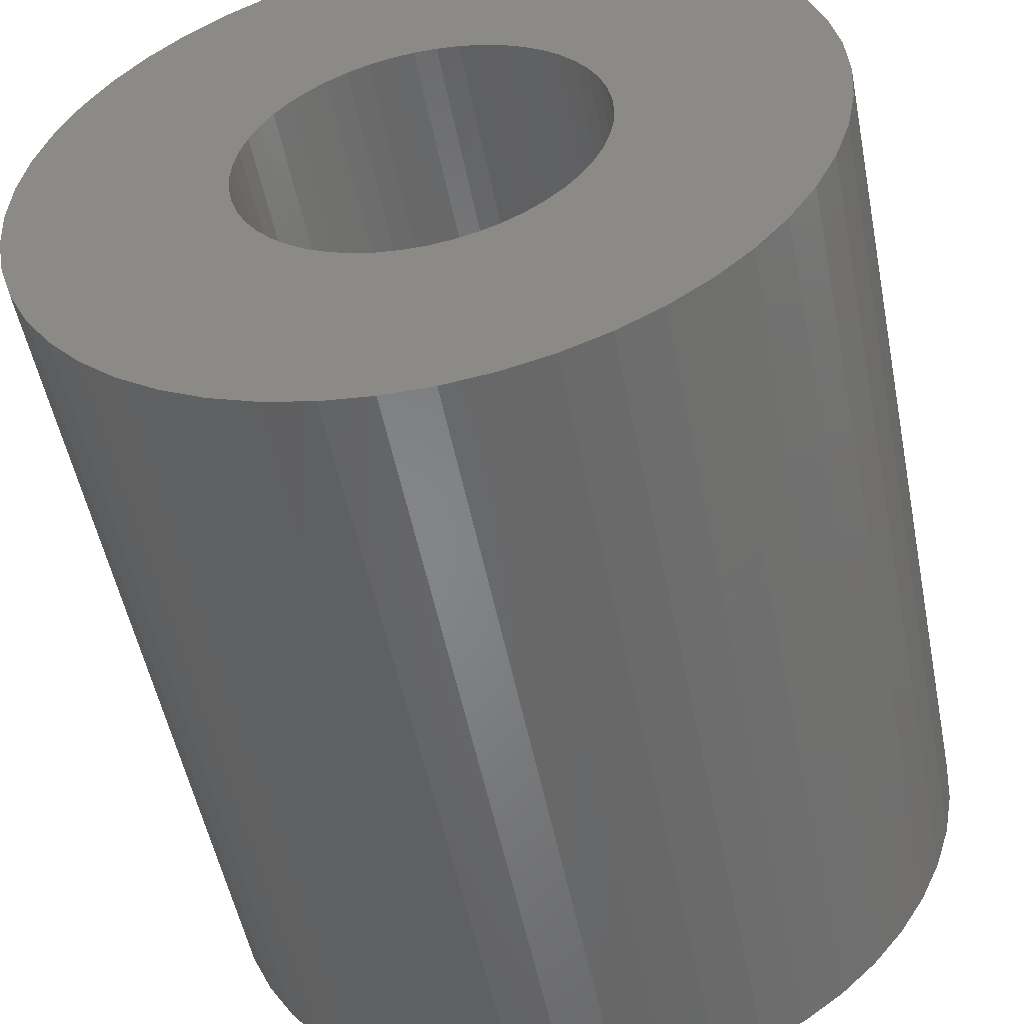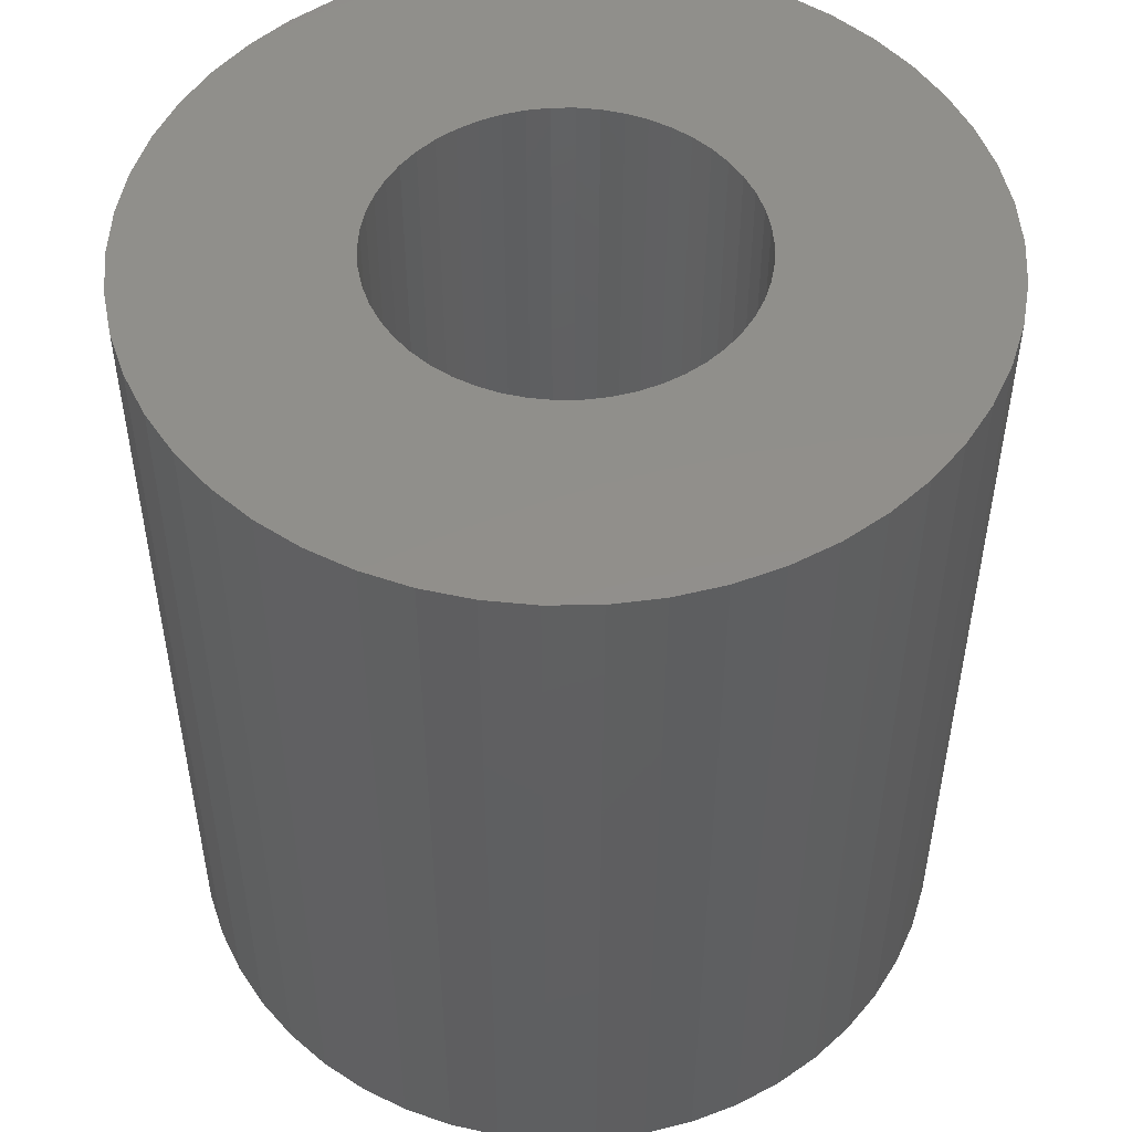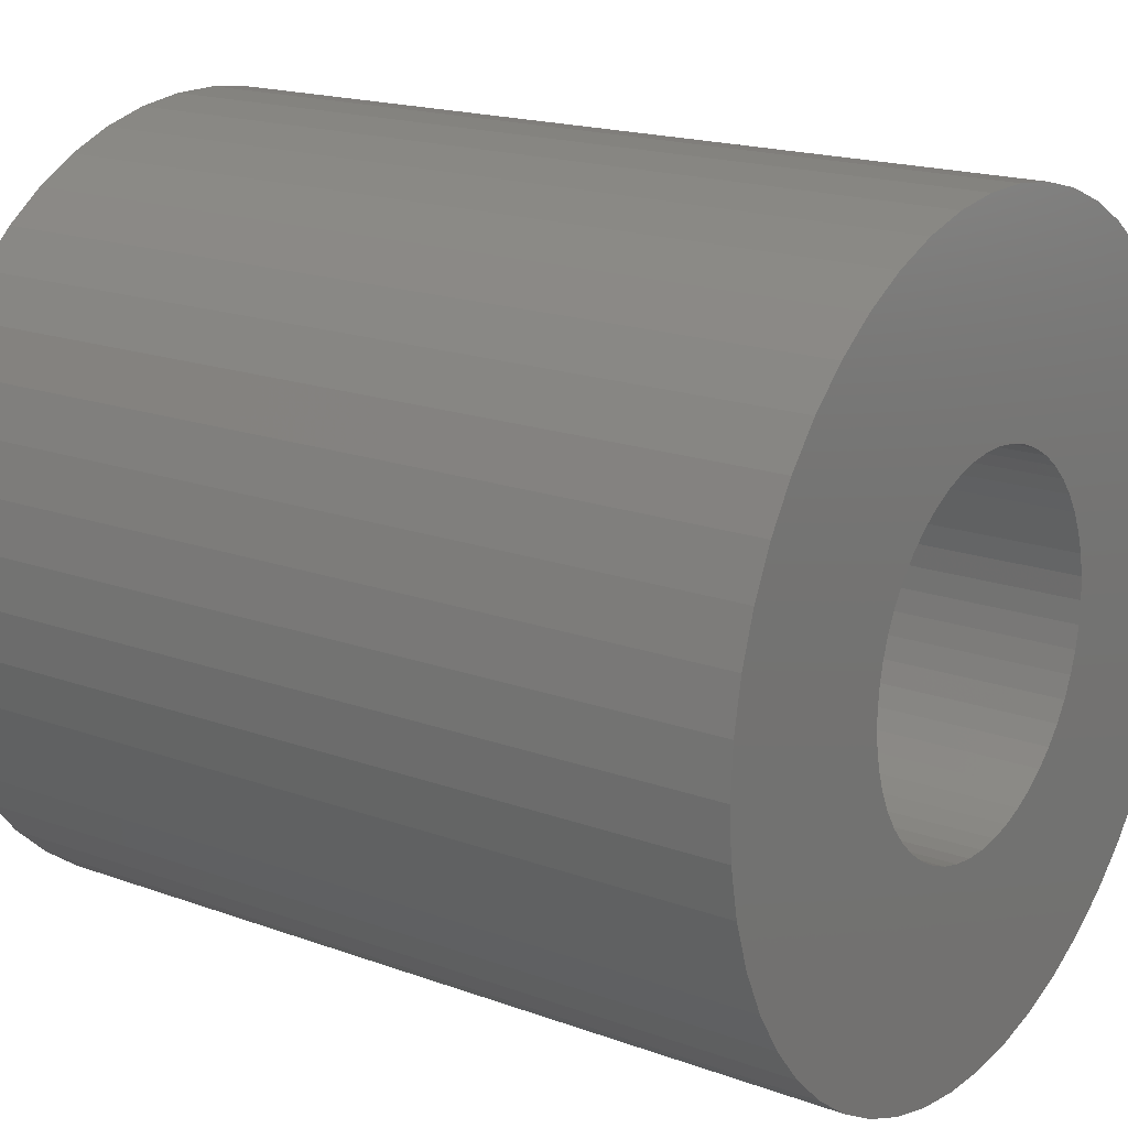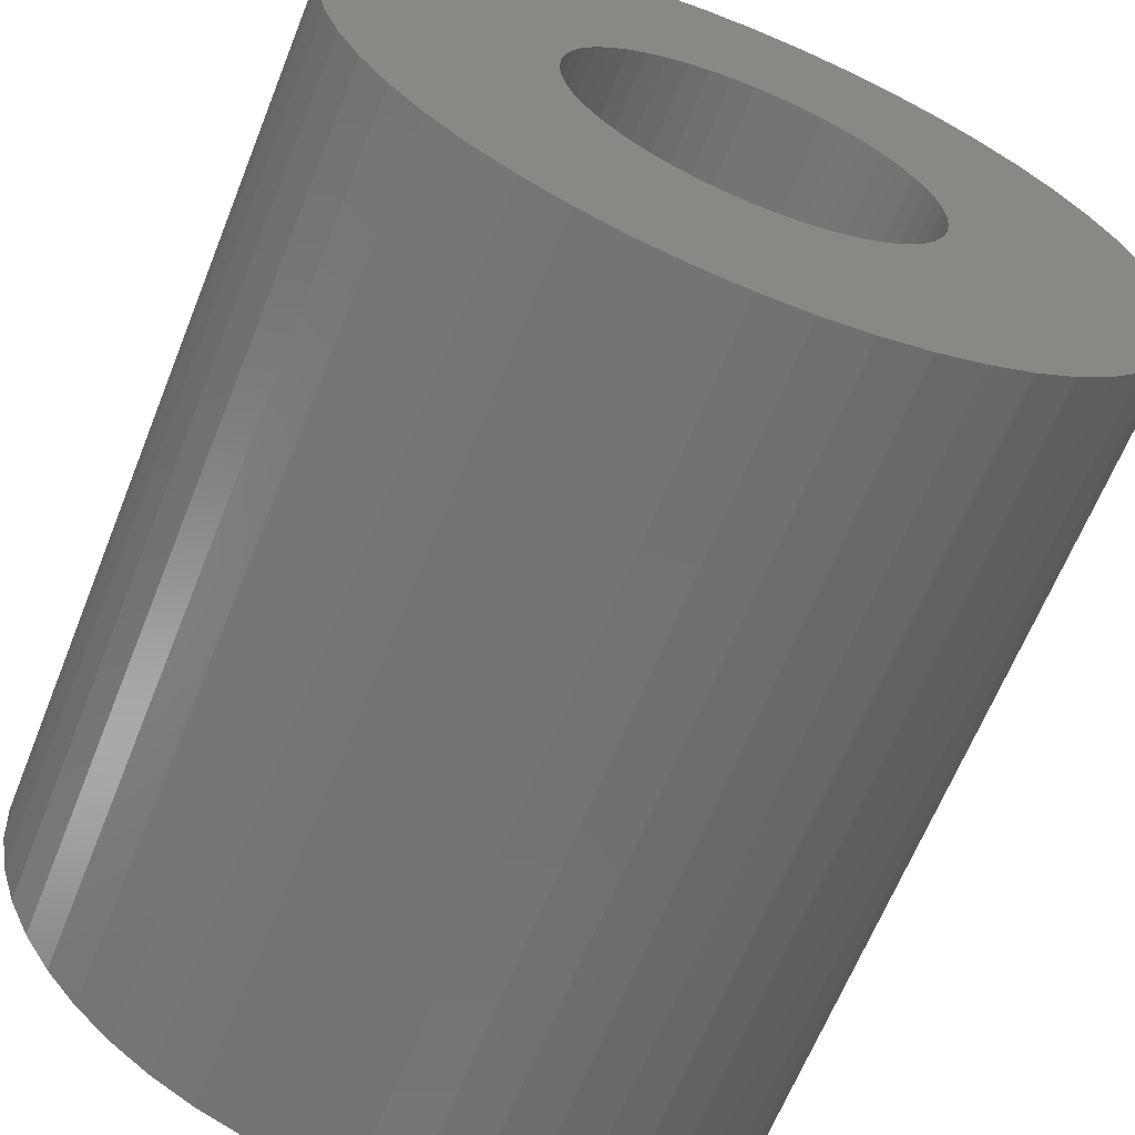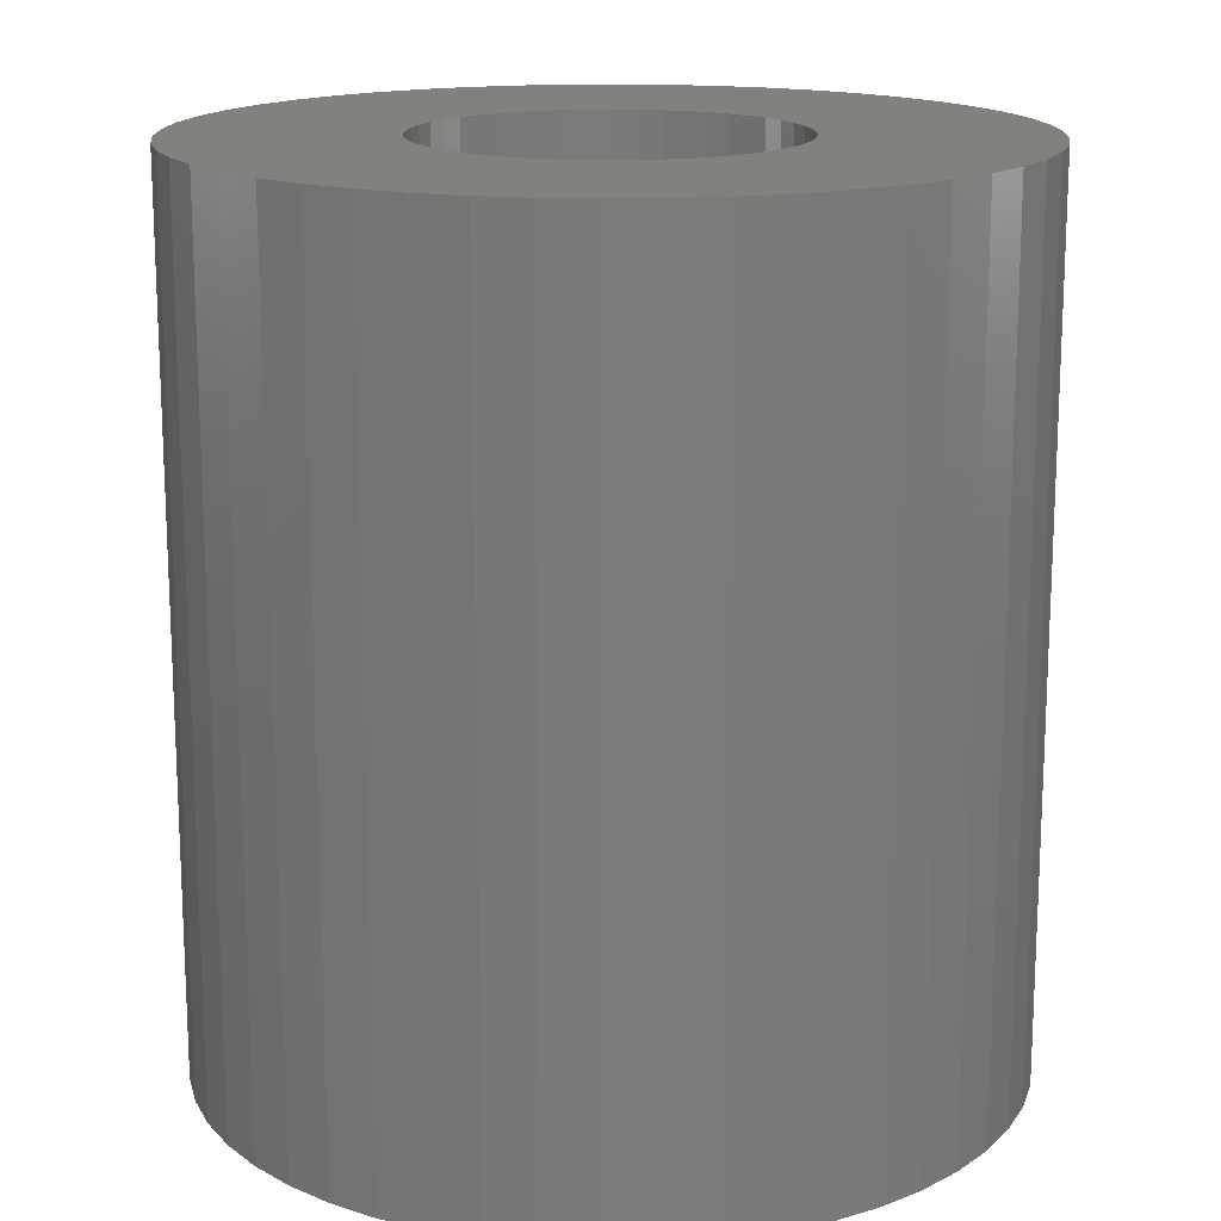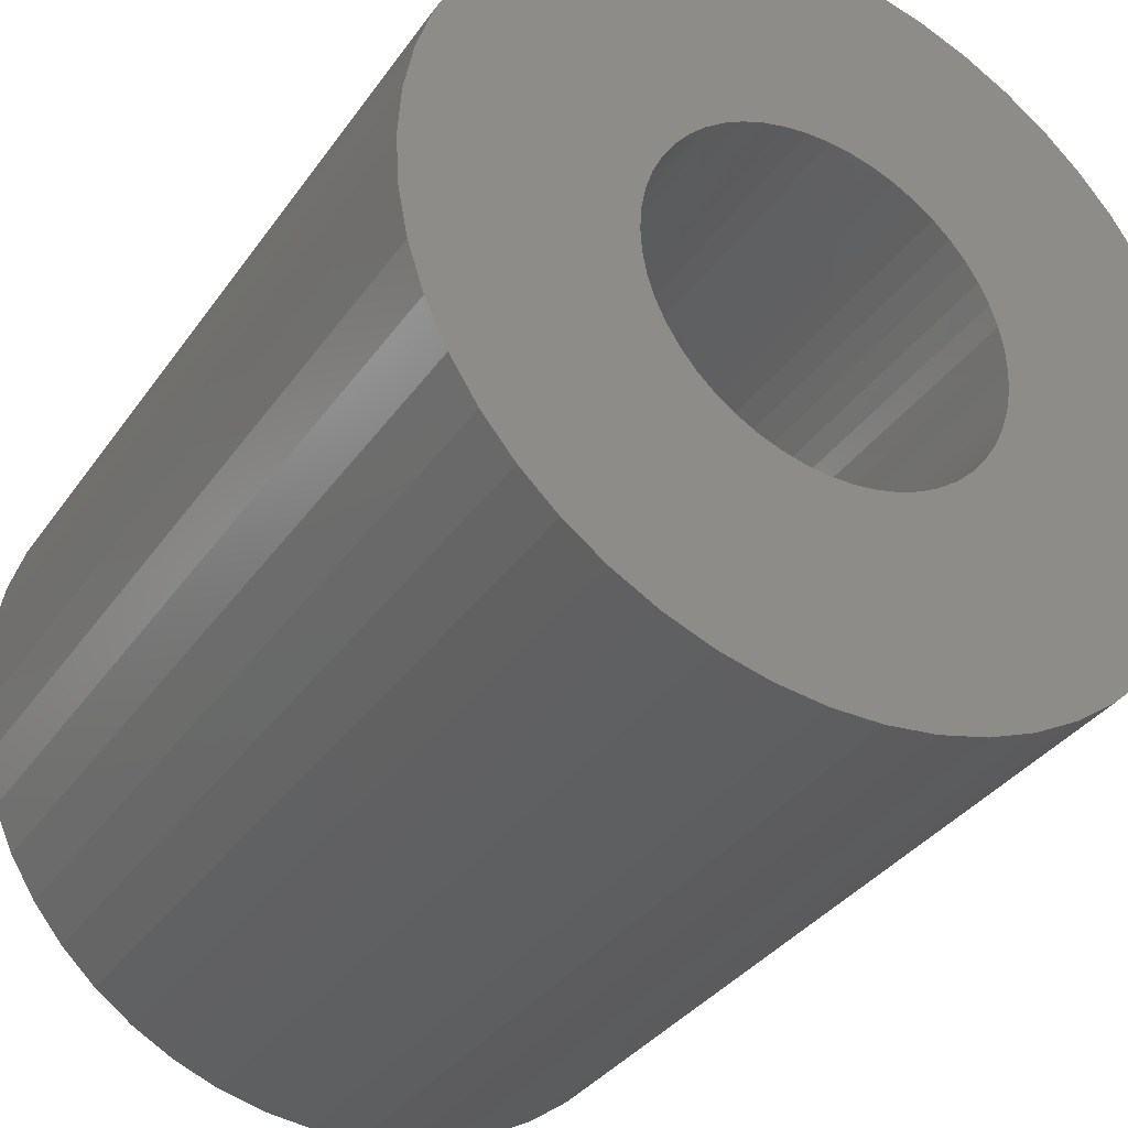
<metadata>
{"format":"stl","ext":"stl","renderer":"f3d","projection":"perspective","resolution":1024,"background":"white","views":[{"elev":-52.6,"azim":11.2,"up":"+Y"},{"elev":50.5,"azim":28.0,"up":"+Z"},{"elev":17.9,"azim":125.5,"up":"+Y"},{"elev":-64.7,"azim":158.2,"up":"+Y"},{"elev":16.0,"azim":127.0,"up":"+Z"},{"elev":-34.7,"azim":150.0,"up":"+Y"}]}
</metadata>
<code>
# stl→obj: 200 verts, 400 faces
v 5.5 0 6
v 5.457 0.6893 -6
v 5.457 0.6893 6
v 5.5 0 -6
v -5.5 0 -6
v -5.457 0.6893 6
v -5.457 0.6893 -6
v -5.5 0 6
v 0.3453 5.489 -6
v -0.3453 5.489 6
v 0.3453 5.489 6
v -0.3453 5.489 -6
v 4.009 3.765 -6
v 3.506 4.238 6
v 4.009 3.765 6
v 3.506 4.238 -6
v -3.506 4.238 -6
v -4.009 3.765 6
v -3.506 4.238 6
v -4.009 3.765 -6
v -1.7 5.231 -6
v -2.342 4.977 6
v -1.7 5.231 6
v -2.342 4.977 -6
v 5.114 2.025 6
v 4.82 2.65 -6
v 4.82 2.65 6
v 5.114 2.025 -6
v 2.342 4.977 -6
v 1.7 5.231 6
v 2.342 4.977 6
v 1.7 5.231 -6
v 1.031 5.403 6
v 1.031 5.403 -6
v 2.947 4.644 6
v 2.947 4.644 -6
v -4.82 2.65 -6
v -4.45 3.233 6
v -4.45 3.233 -6
v -4.82 2.65 6
v -5.327 1.368 6
v -5.327 1.368 -6
v -2.947 4.644 -6
v -2.947 4.644 6
v -1.031 5.403 6
v -1.031 5.403 -6
v -1.7 -5.231 -6
v -1.031 -5.403 6
v -1.7 -5.231 6
v -1.031 -5.403 -6
v 0.3453 -5.489 -6
v 1.031 -5.403 6
v 0.3453 -5.489 6
v 1.031 -5.403 -6
v 5.327 1.368 6
v 5.327 1.368 -6
v 4.45 3.233 6
v 4.45 3.233 -6
v -5.114 2.025 -6
v -5.114 2.025 6
v 2.5 0 6
v 2.48 0.3133 6
v 5.457 -0.6893 6
v 2.421 0.6217 6
v 2.48 -0.3133 6
v 2.324 0.9203 6
v 5.327 -1.368 6
v 2.191 1.204 6
v 2.421 -0.6217 6
v 2.023 1.469 6
v 5.114 -2.025 6
v 1.822 1.711 6
v 2.324 -0.9203 6
v 1.594 1.926 6
v 4.82 -2.65 6
v 2.191 -1.204 6
v 1.34 2.111 6
v 1.064 2.262 6
v 0.7725 2.378 6
v 0.4685 2.456 6
v 0.157 2.495 6
v -0.157 2.495 6
v -0.4685 2.456 6
v -0.7725 2.378 6
v -1.064 2.262 6
v -1.34 2.111 6
v -1.594 1.926 6
v -1.822 1.711 6
v -2.023 1.469 6
v -2.191 1.204 6
v 4.45 -3.233 6
v 2.023 -1.469 6
v 4.009 -3.765 6
v 1.822 -1.711 6
v 3.506 -4.238 6
v 1.594 -1.926 6
v 2.947 -4.644 6
v 1.34 -2.111 6
v 2.342 -4.977 6
v 1.064 -2.262 6
v 1.7 -5.231 6
v 0.7725 -2.378 6
v 0.4685 -2.456 6
v 0.157 -2.495 6
v -0.157 -2.495 6
v -0.3453 -5.489 6
v -0.4685 -2.456 6
v -0.7725 -2.378 6
v -1.064 -2.262 6
v -2.342 -4.977 6
v -1.34 -2.111 6
v -2.947 -4.644 6
v -1.594 -1.926 6
v -3.506 -4.238 6
v -1.822 -1.711 6
v -4.009 -3.765 6
v -2.023 -1.469 6
v -4.45 -3.233 6
v -2.191 -1.204 6
v -4.82 -2.65 6
v -2.324 -0.9203 6
v -5.114 -2.025 6
v -2.421 -0.6217 6
v -5.327 -1.368 6
v -2.48 -0.3133 6
v -5.457 -0.6893 6
v -2.5 0 6
v -2.324 0.9203 6
v -2.421 0.6217 6
v -2.48 0.3133 6
v 5.457 -0.6893 -6
v 4.45 -3.233 -6
v 4.009 -3.765 -6
v -0.3453 -5.489 -6
v -5.457 -0.6893 -6
v -5.114 -2.025 -6
v -5.327 -1.368 -6
v 1.7 -5.231 -6
v 2.342 -4.977 -6
v 5.327 -1.368 -6
v 5.114 -2.025 -6
v 4.82 -2.65 -6
v 2.947 -4.644 -6
v 3.506 -4.238 -6
v -2.342 -4.977 -6
v -4.009 -3.765 -6
v -4.45 -3.233 -6
v 2.5 0 -6
v 2.48 -0.3133 -6
v 2.421 -0.6217 -6
v 2.48 0.3133 -6
v 2.324 -0.9203 -6
v 2.191 -1.204 -6
v 2.421 0.6217 -6
v 2.023 -1.469 -6
v 1.822 -1.711 -6
v 2.324 0.9203 -6
v 1.594 -1.926 -6
v 2.191 1.204 -6
v 1.34 -2.111 -6
v 1.064 -2.262 -6
v 0.7725 -2.378 -6
v 0.4685 -2.456 -6
v 0.157 -2.495 -6
v -0.157 -2.495 -6
v -0.4685 -2.456 -6
v -0.7725 -2.378 -6
v -1.064 -2.262 -6
v -1.34 -2.111 -6
v -2.947 -4.644 -6
v -1.594 -1.926 -6
v -3.506 -4.238 -6
v -1.822 -1.711 -6
v -2.023 -1.469 -6
v -2.191 -1.204 -6
v -4.82 -2.65 -6
v 2.023 1.469 -6
v 1.822 1.711 -6
v 1.594 1.926 -6
v 1.34 2.111 -6
v 1.064 2.262 -6
v 0.7725 2.378 -6
v 0.4685 2.456 -6
v 0.157 2.495 -6
v -0.157 2.495 -6
v -0.4685 2.456 -6
v -0.7725 2.378 -6
v -1.064 2.262 -6
v -1.34 2.111 -6
v -1.594 1.926 -6
v -1.822 1.711 -6
v -2.023 1.469 -6
v -2.191 1.204 -6
v -2.324 0.9203 -6
v -2.421 0.6217 -6
v -2.48 0.3133 -6
v -2.5 0 -6
v -2.324 -0.9203 -6
v -2.421 -0.6217 -6
v -2.48 -0.3133 -6
f 1 2 3
f 2 1 4
f 5 6 7
f 6 5 8
f 9 10 11
f 10 9 12
f 13 14 15
f 14 13 16
f 17 18 19
f 18 17 20
f 21 22 23
f 22 21 24
f 25 26 27
f 26 25 28
f 29 30 31
f 30 29 32
f 32 33 30
f 33 32 34
f 16 35 14
f 35 16 36
f 37 38 39
f 38 37 40
f 39 18 20
f 18 39 38
f 7 41 42
f 41 7 6
f 43 19 44
f 19 43 17
f 12 45 10
f 45 12 46
f 47 48 49
f 48 47 50
f 51 52 53
f 52 51 54
f 55 28 25
f 28 55 56
f 3 56 55
f 56 3 2
f 57 13 15
f 13 57 58
f 27 58 57
f 58 27 26
f 34 11 33
f 11 34 9
f 36 31 35
f 31 36 29
f 59 40 37
f 40 59 60
f 61 1 3
f 62 3 55
f 1 61 63
f 64 55 25
f 65 63 61
f 66 25 27
f 63 65 67
f 68 27 57
f 69 67 65
f 70 57 15
f 67 69 71
f 72 15 14
f 73 71 69
f 74 14 35
f 71 73 75
f 76 75 73
f 3 62 61
f 55 64 62
f 77 35 31
f 25 66 64
f 27 68 66
f 57 70 68
f 15 72 70
f 78 31 30
f 14 74 72
f 35 77 74
f 31 78 77
f 79 30 33
f 30 79 78
f 33 80 79
f 11 80 33
f 11 81 80
f 11 82 81
f 10 82 11
f 10 83 82
f 45 83 10
f 83 45 84
f 23 84 45
f 84 23 85
f 22 85 23
f 85 22 86
f 44 86 22
f 86 44 87
f 19 87 44
f 87 19 88
f 18 88 19
f 88 18 89
f 38 89 18
f 89 38 90
f 40 90 38
f 75 76 91
f 92 91 76
f 91 92 93
f 94 93 92
f 93 94 95
f 96 95 94
f 95 96 97
f 98 97 96
f 97 98 99
f 100 99 98
f 99 100 101
f 102 101 100
f 101 102 52
f 103 52 102
f 103 53 52
f 104 53 103
f 105 53 104
f 105 106 53
f 107 106 105
f 48 107 108
f 107 48 106
f 49 108 109
f 110 109 111
f 112 111 113
f 108 49 48
f 114 113 115
f 116 115 117
f 118 117 119
f 120 119 121
f 109 110 49
f 122 121 123
f 124 123 125
f 126 125 127
f 90 40 128
f 111 112 110
f 60 128 40
f 113 114 112
f 128 60 129
f 115 116 114
f 41 129 60
f 117 118 116
f 129 41 130
f 119 120 118
f 6 130 41
f 121 122 120
f 130 6 127
f 123 124 122
f 8 127 6
f 125 126 124
f 127 8 126
f 63 4 1
f 4 63 131
f 93 132 91
f 132 93 133
f 50 106 48
f 106 50 134
f 135 8 5
f 8 135 126
f 136 124 137
f 124 136 122
f 138 99 101
f 99 138 139
f 54 101 52
f 101 54 138
f 42 60 59
f 60 42 41
f 24 44 22
f 44 24 43
f 46 23 45
f 23 46 21
f 71 140 67
f 140 71 141
f 67 131 63
f 131 67 140
f 91 142 75
f 142 91 132
f 139 97 99
f 97 139 143
f 144 93 95
f 93 144 133
f 75 141 71
f 141 75 142
f 145 49 110
f 49 145 47
f 146 118 147
f 118 146 116
f 137 126 135
f 126 137 124
f 148 4 131
f 149 131 140
f 4 148 2
f 150 140 141
f 151 2 148
f 152 141 142
f 2 151 56
f 153 142 132
f 154 56 151
f 155 132 133
f 56 154 28
f 156 133 144
f 157 28 154
f 158 144 143
f 28 157 26
f 159 26 157
f 131 149 148
f 140 150 149
f 160 143 139
f 141 152 150
f 142 153 152
f 132 155 153
f 133 156 155
f 161 139 138
f 144 158 156
f 143 160 158
f 139 161 160
f 162 138 54
f 138 162 161
f 54 163 162
f 51 163 54
f 51 164 163
f 51 165 164
f 134 165 51
f 134 166 165
f 50 166 134
f 166 50 167
f 47 167 50
f 167 47 168
f 145 168 47
f 168 145 169
f 170 169 145
f 169 170 171
f 172 171 170
f 171 172 173
f 146 173 172
f 173 146 174
f 147 174 146
f 174 147 175
f 176 175 147
f 26 159 58
f 177 58 159
f 58 177 13
f 178 13 177
f 13 178 16
f 179 16 178
f 16 179 36
f 180 36 179
f 36 180 29
f 181 29 180
f 29 181 32
f 182 32 181
f 32 182 34
f 183 34 182
f 183 9 34
f 184 9 183
f 185 9 184
f 185 12 9
f 186 12 185
f 46 186 187
f 186 46 12
f 21 187 188
f 24 188 189
f 43 189 190
f 187 21 46
f 17 190 191
f 20 191 192
f 39 192 193
f 37 193 194
f 188 24 21
f 59 194 195
f 42 195 196
f 7 196 197
f 175 176 198
f 189 43 24
f 136 198 176
f 190 17 43
f 198 136 199
f 191 20 17
f 137 199 136
f 192 39 20
f 199 137 200
f 193 37 39
f 135 200 137
f 194 59 37
f 200 135 197
f 195 42 59
f 5 197 135
f 196 7 42
f 197 5 7
f 143 95 97
f 95 143 144
f 134 53 106
f 53 134 51
f 146 114 116
f 114 146 172
f 176 122 136
f 122 176 120
f 147 120 176
f 120 147 118
f 170 110 112
f 110 170 145
f 172 112 114
f 112 172 170
f 157 68 159
f 68 157 66
f 159 70 177
f 70 159 68
f 182 78 79
f 78 182 181
f 188 84 85
f 84 188 187
f 128 193 90
f 193 128 194
f 149 61 148
f 61 149 65
f 161 102 100
f 102 161 162
f 179 72 74
f 72 179 178
f 184 80 81
f 80 184 183
f 127 196 130
f 196 127 197
f 130 195 129
f 195 130 196
f 89 191 88
f 191 89 192
f 186 82 83
f 82 186 185
f 191 87 88
f 87 191 190
f 153 73 152
f 73 153 76
f 165 107 105
f 107 165 166
f 162 103 102
f 103 162 163
f 154 66 157
f 66 154 64
f 177 72 178
f 72 177 70
f 185 81 82
f 81 185 184
f 183 79 80
f 79 183 182
f 180 74 77
f 74 180 179
f 181 77 78
f 77 181 180
f 129 194 128
f 194 129 195
f 90 192 89
f 192 90 193
f 187 83 84
f 83 187 186
f 189 85 86
f 85 189 188
f 190 86 87
f 86 190 189
f 148 62 151
f 62 148 61
f 156 92 155
f 92 156 94
f 155 76 153
f 76 155 92
f 166 108 107
f 108 166 167
f 125 197 127
f 197 125 200
f 123 200 125
f 200 123 199
f 119 198 121
f 198 119 175
f 163 104 103
f 104 163 164
f 151 64 154
f 64 151 62
f 152 69 150
f 69 152 73
f 167 109 108
f 109 167 168
f 121 199 123
f 199 121 198
f 156 96 94
f 96 156 158
f 160 100 98
f 100 160 161
f 150 65 149
f 65 150 69
f 171 115 113
f 115 171 173
f 164 105 104
f 105 164 165
f 168 111 109
f 111 168 169
f 115 174 117
f 174 115 173
f 117 175 119
f 175 117 174
f 158 98 96
f 98 158 160
f 169 113 111
f 113 169 171

</code>
